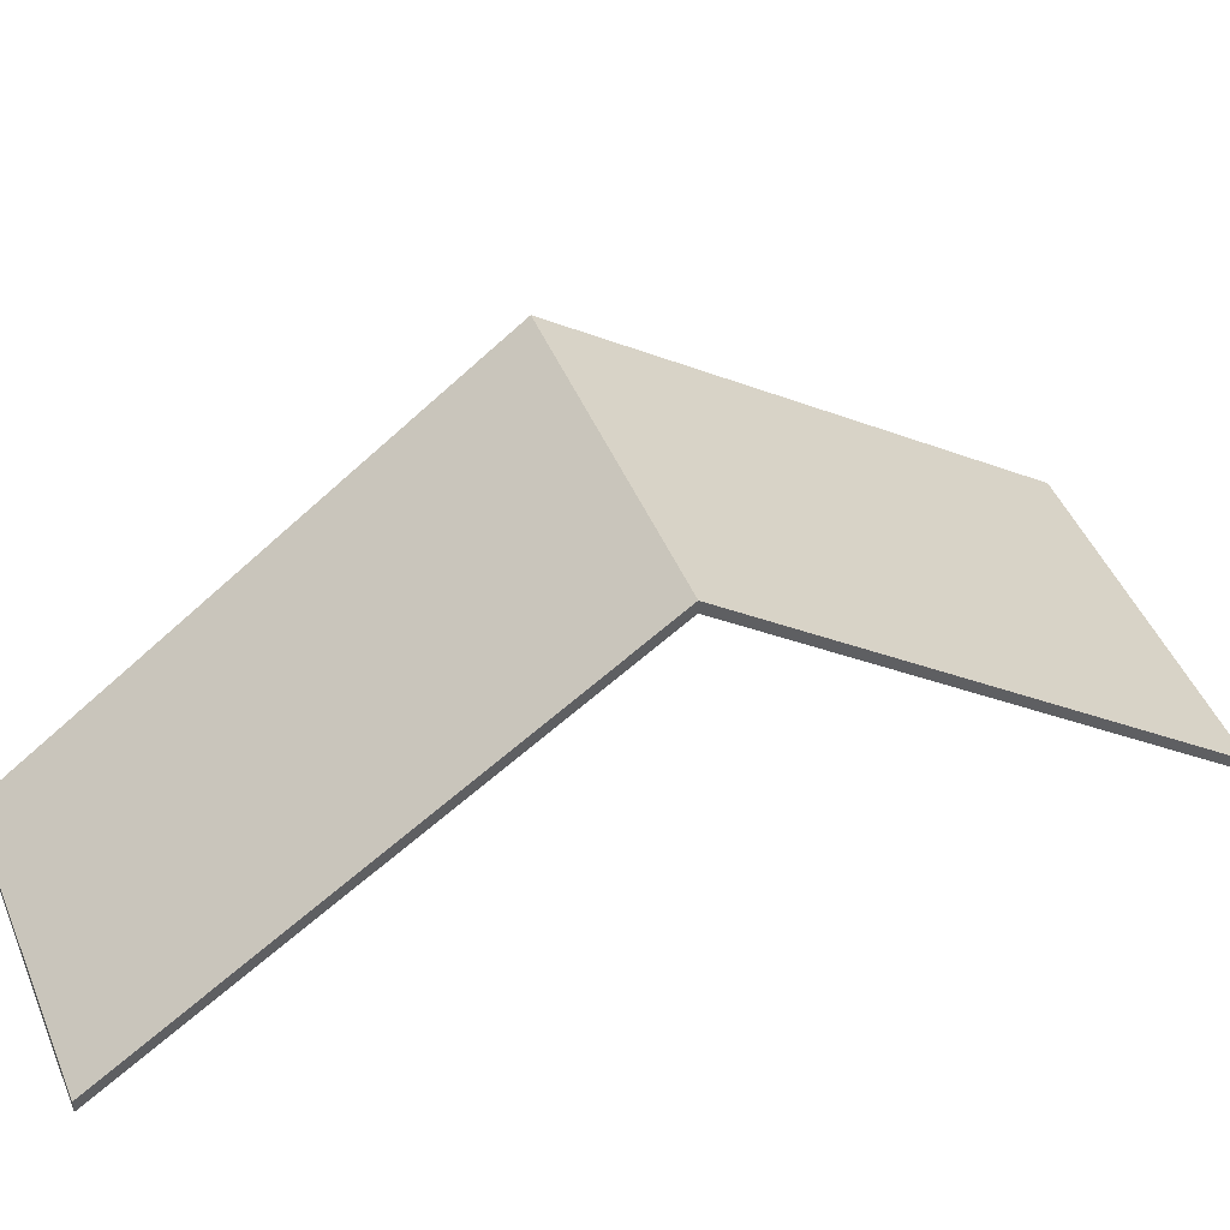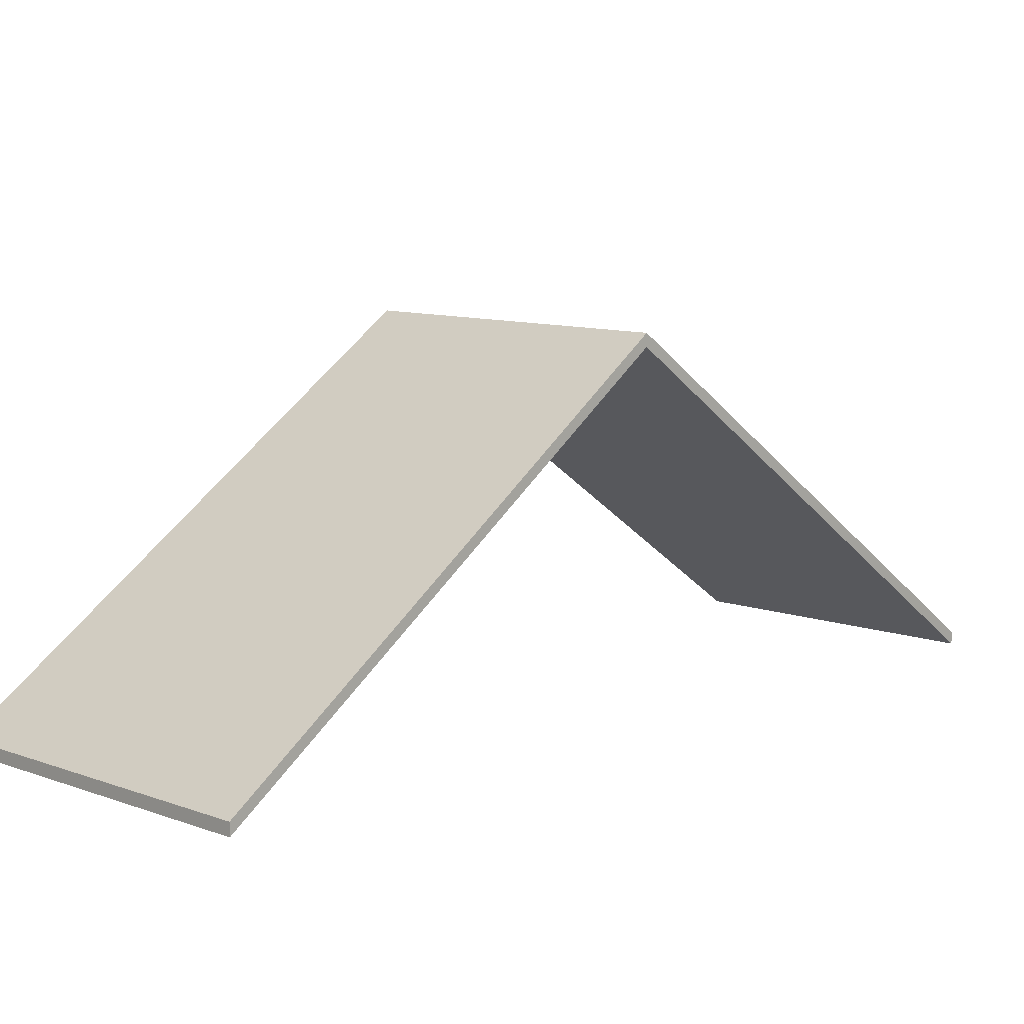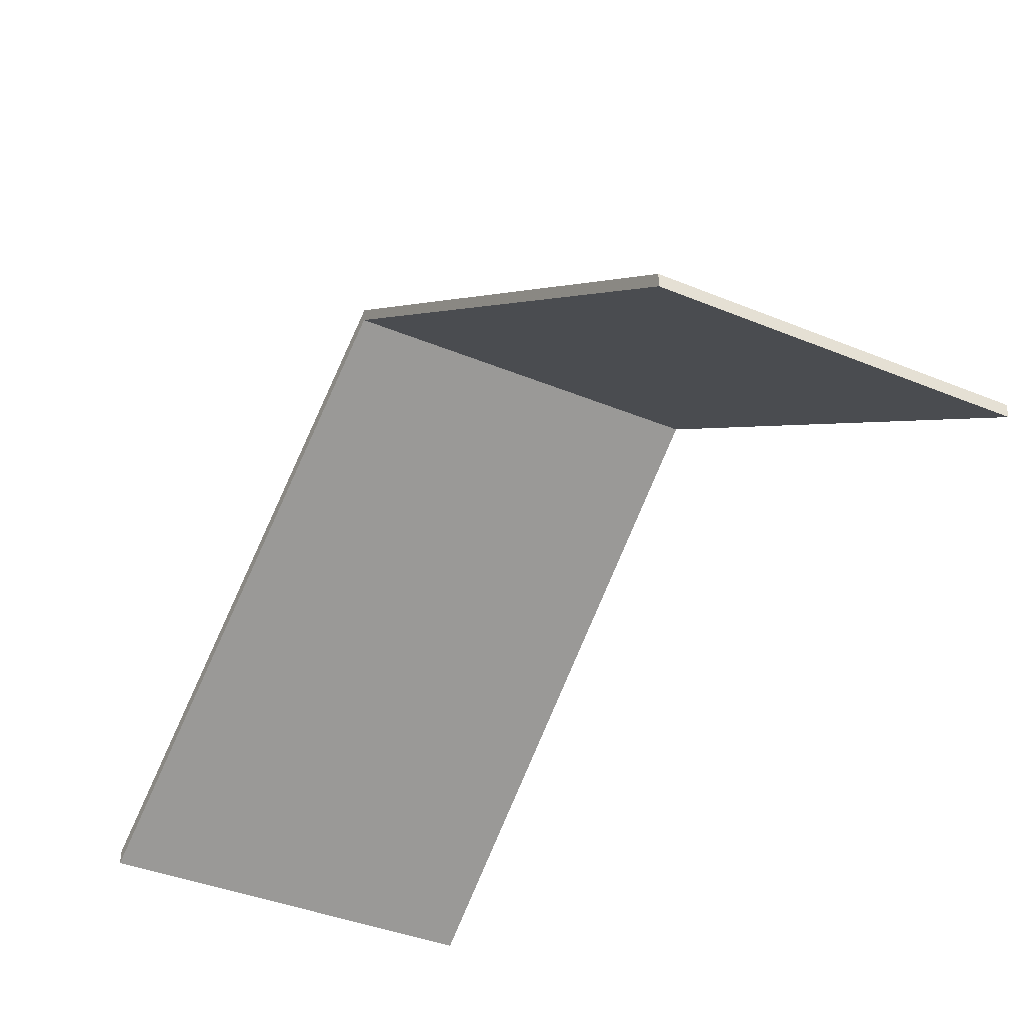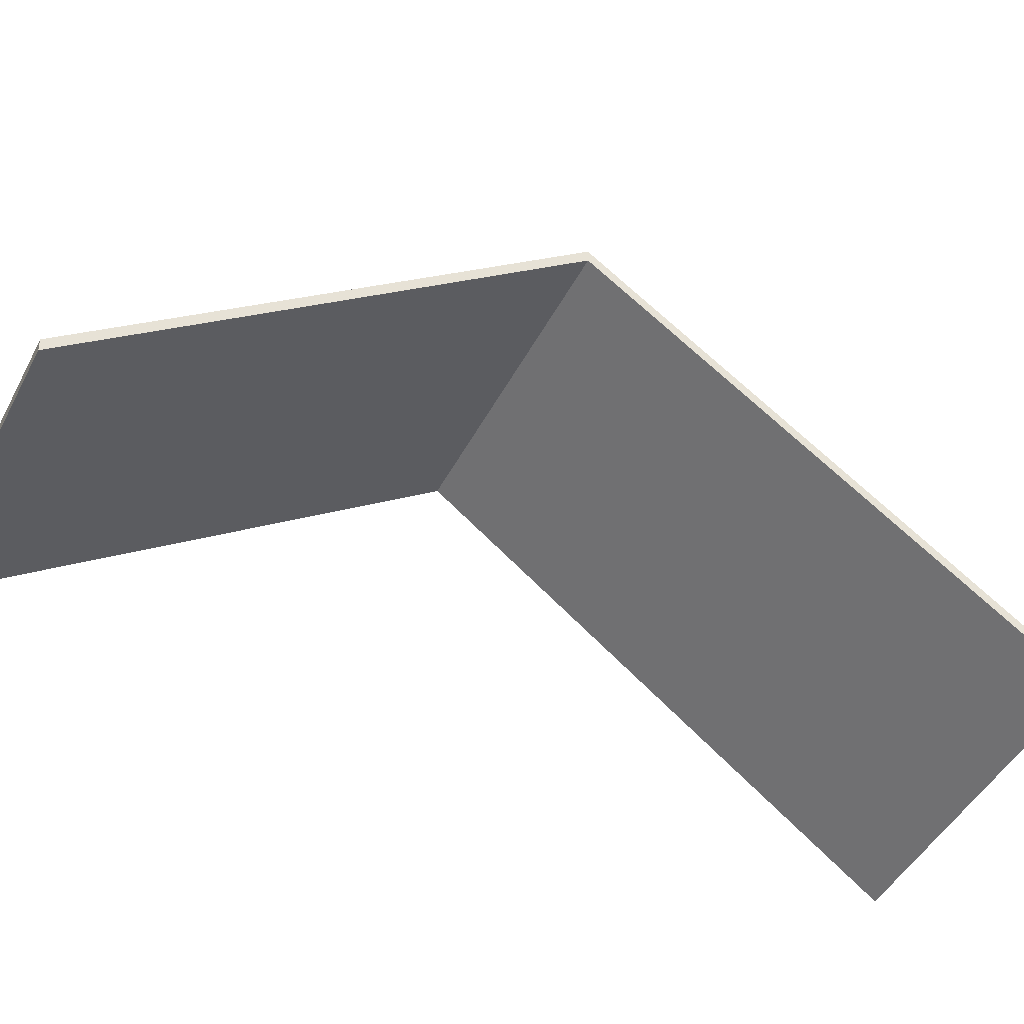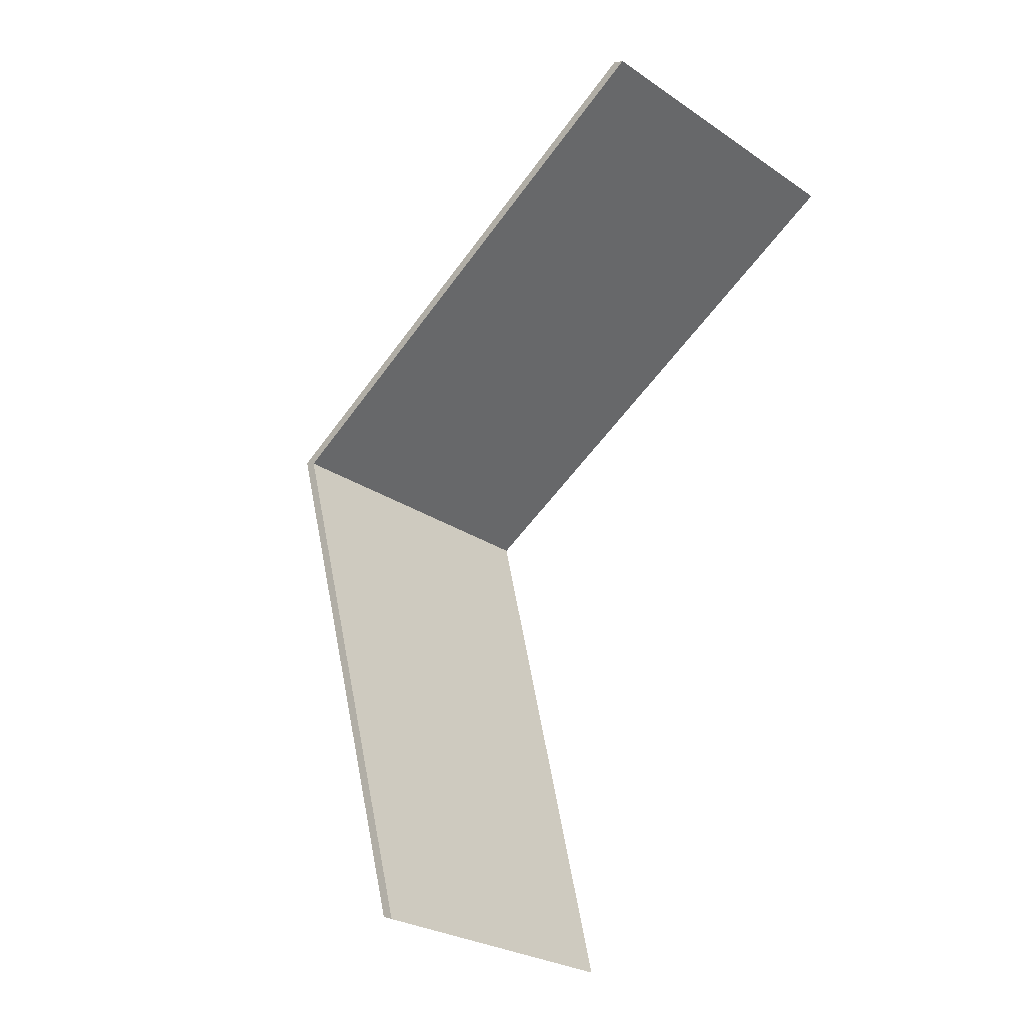
<metadata>
{"format":"obj","ext":"obj","renderer":"f3d","projection":"perspective","resolution":1024,"background":"white","views":[{"elev":43.5,"azim":-90.1,"up":"+Y"},{"elev":9.2,"azim":66.6,"up":"+Y"},{"elev":-37.6,"azim":172.9,"up":"+Y"},{"elev":-43.4,"azim":-94.3,"up":"+Y"},{"elev":3.6,"azim":-43.9,"up":"+Z"}]}
</metadata>
<code>
v 3.054 -0.02143 1.326
v 3.09 -0.08415 1.408
v 3.09 -0.08642 1.408
v 3.054 -0.0237 1.326
v 3.09 -0.08415 1.408
v 3.027 -0.08415 1.432
v 3.027 -0.08642 1.432
v 3.09 -0.08642 1.408
v 2.996 -0.02165 1.348
v 3.054 -0.02143 1.326
v 3.054 -0.0237 1.326
v 2.996 -0.02393 1.348
v 3.027 -0.08415 1.432
v 2.996 -0.02165 1.348
v 2.996 -0.02393 1.348
v 3.027 -0.08642 1.432
v 3.054 -0.02143 1.326
v 2.996 -0.02165 1.348
v 3.027 -0.08415 1.432
v 3.09 -0.08415 1.408
v 3.027 -0.08642 1.432
v 2.996 -0.02393 1.348
v 3.054 -0.0237 1.326
v 3.09 -0.08642 1.408
v 2.996 -0.02165 1.348
v 2.964 -0.08415 1.265
v 2.964 -0.08642 1.265
v 2.996 -0.02393 1.348
v 2.964 -0.08415 1.265
v 3.019 -0.08415 1.244
v 3.019 -0.08642 1.244
v 2.964 -0.08642 1.265
v 3.019 -0.08415 1.244
v 3.054 -0.02143 1.326
v 3.054 -0.0237 1.326
v 3.019 -0.08642 1.244
v 3.054 -0.02143 1.326
v 2.996 -0.02165 1.348
v 2.996 -0.02393 1.348
v 3.054 -0.0237 1.326
v 2.964 -0.08415 1.265
v 2.996 -0.02165 1.348
v 3.054 -0.02143 1.326
v 3.019 -0.08415 1.244
v 3.054 -0.0237 1.326
v 2.996 -0.02393 1.348
v 2.964 -0.08642 1.265
v 3.019 -0.08642 1.244
f 1 2 3
f 1 3 4
f 5 6 7
f 5 7 8
f 9 10 11
f 9 11 12
f 13 14 15
f 13 15 16
f 17 18 19
f 17 19 20
f 21 22 23
f 21 23 24
f 25 26 27
f 25 27 28
f 29 30 31
f 29 31 32
f 33 34 35
f 33 35 36
f 37 38 39
f 37 39 40
f 41 42 43
f 41 43 44
f 45 46 47
f 45 47 48

</code>
